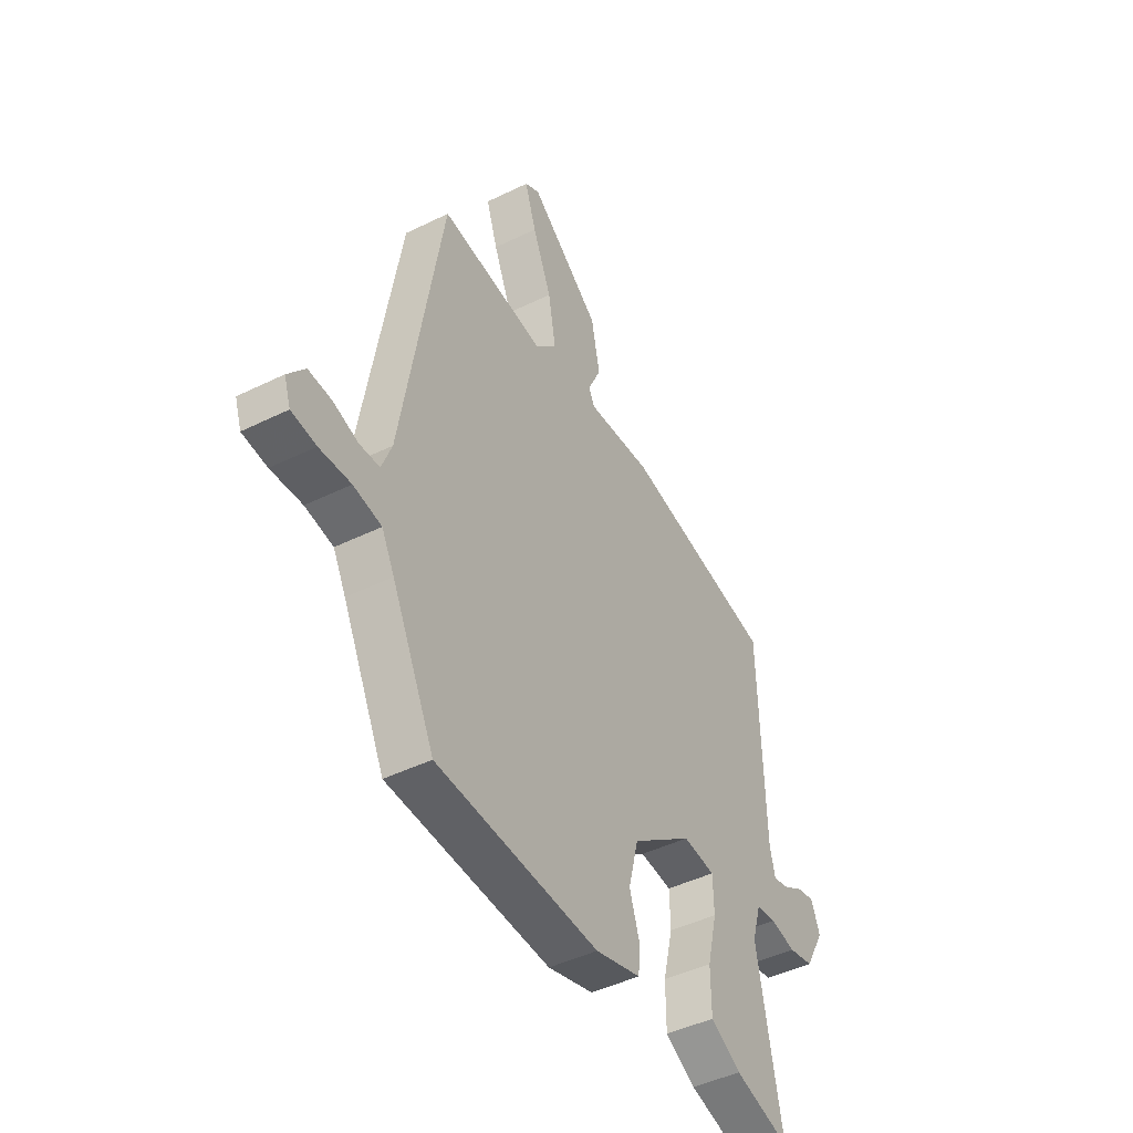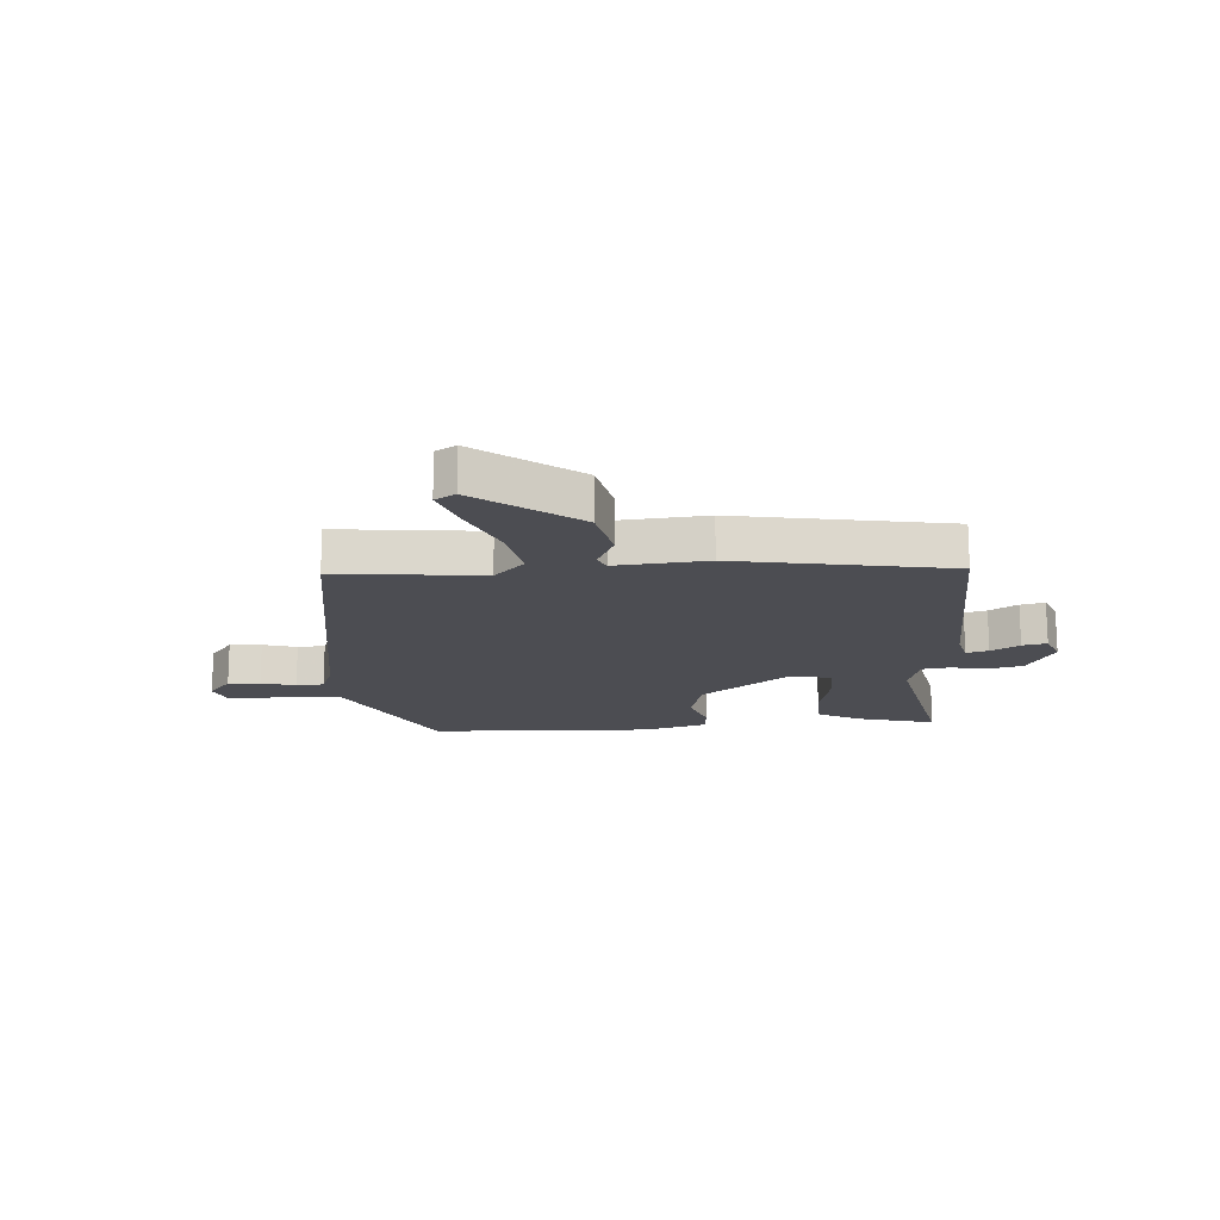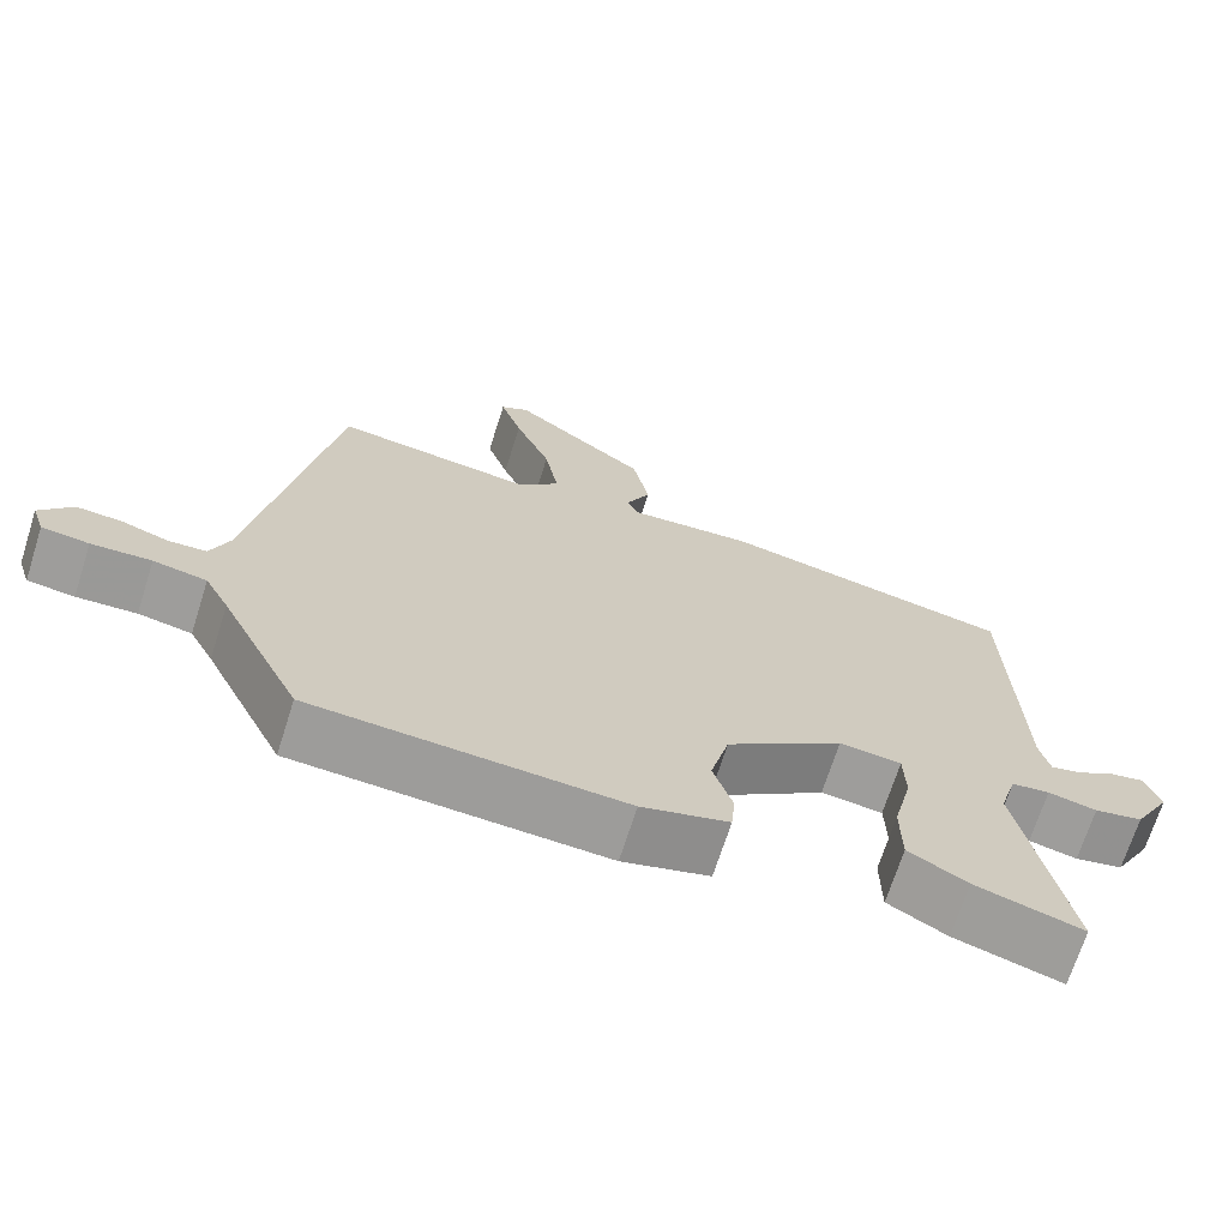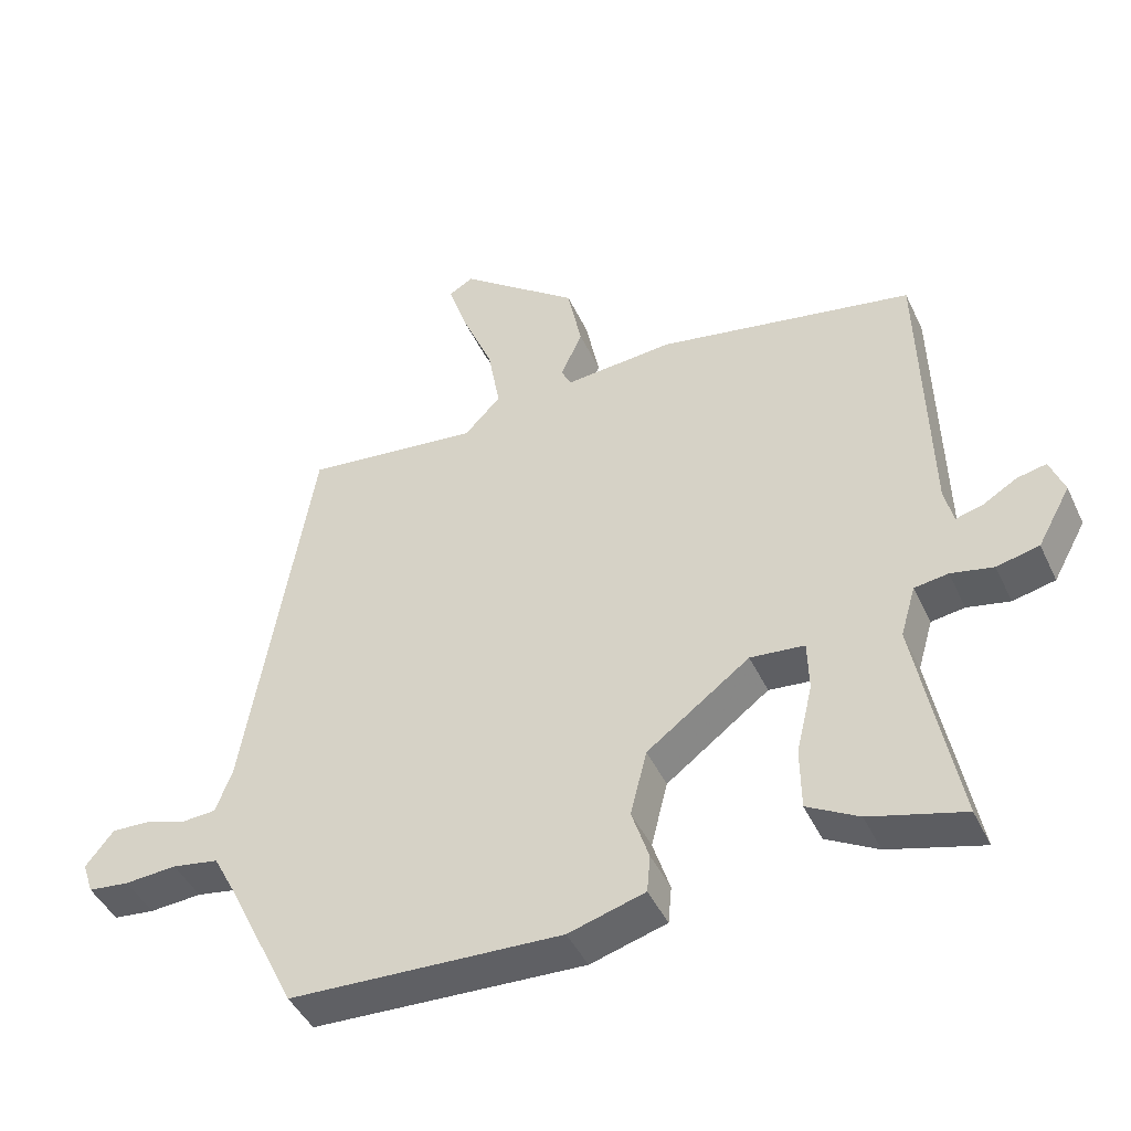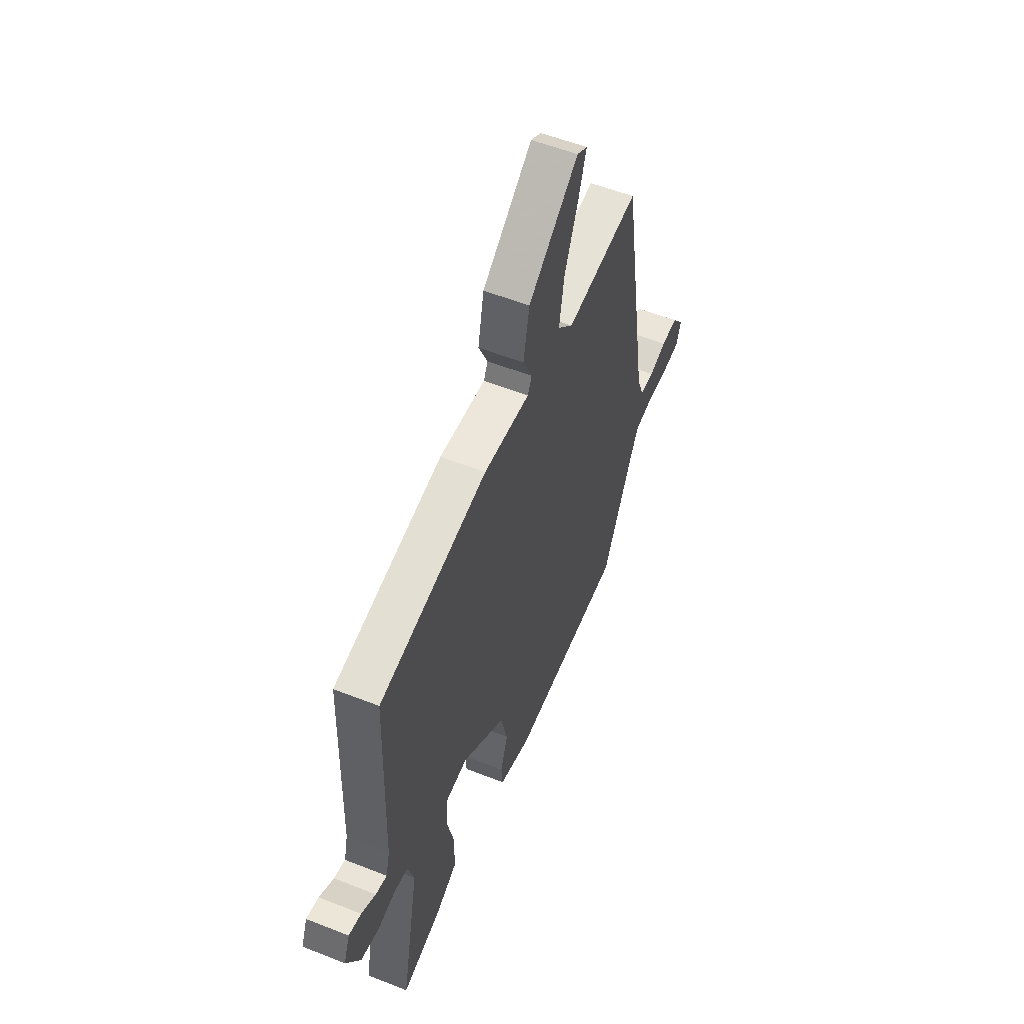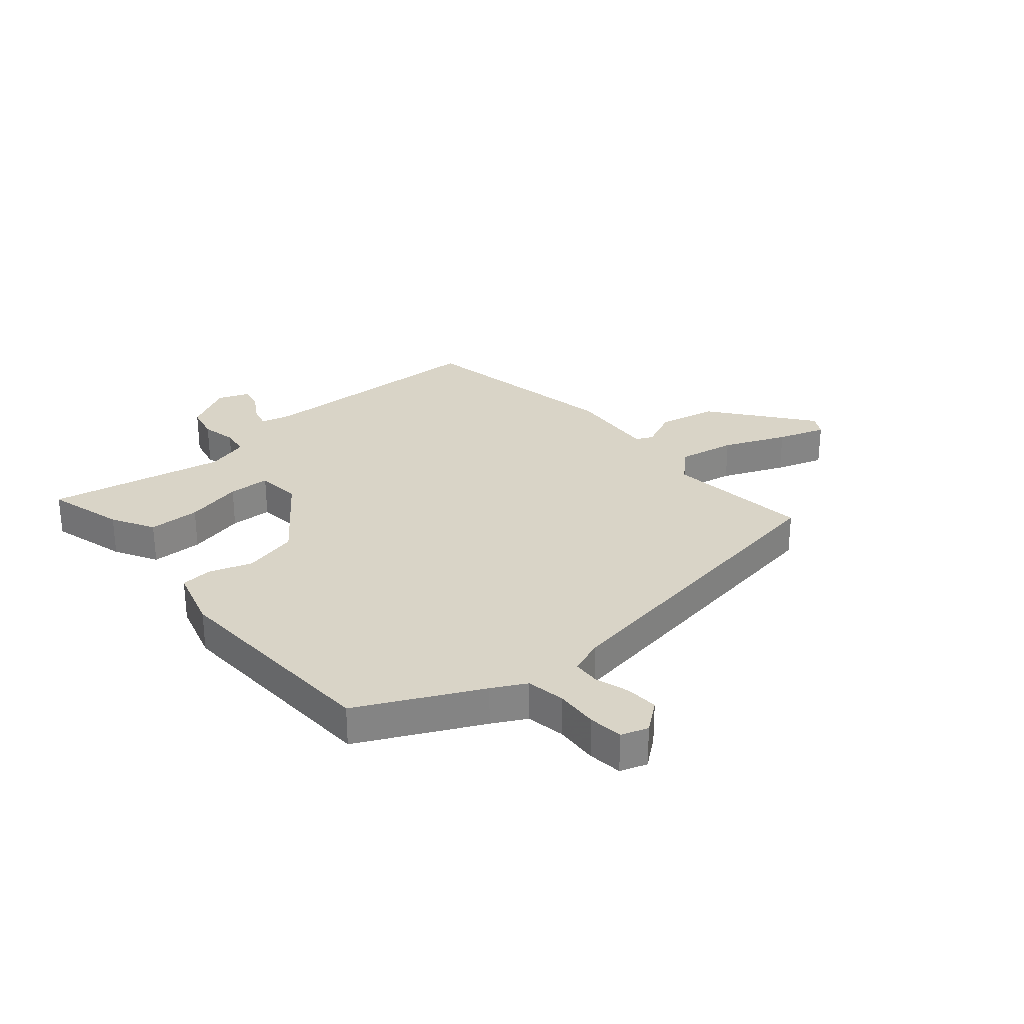
<metadata>
{"format":"obj","ext":"obj","renderer":"f3d","projection":"perspective","resolution":1024,"background":"white","views":[{"elev":-45.2,"azim":-60.4,"up":"+Z"},{"elev":-16.3,"azim":4.4,"up":"+Y"},{"elev":-69.7,"azim":-17.7,"up":"+Z"},{"elev":-44.8,"azim":24.1,"up":"+Z"},{"elev":55.3,"azim":112.6,"up":"+Z"},{"elev":28.6,"azim":-130.3,"up":"+Y"}]}
</metadata>
<code>
v 0.526 0.07 0.448
v 0.537 0.07 0.026
v 0.55 0.07 -0.028
v 0.589 0.07 -0.018
v 0.639 0.07 0.012
v 0.682 0.07 0.021
v 0.703 0.07 -0.034
v 0.655 0.07 -0.121
v 0.593 0.07 -0.135
v 0.531 0.07 -0.122
v 0.482 0.07 -0.129
v 0.46 0.07 -0.204
v 0.52 0.07 -0.519
v 0.383 0.07 -0.481
v 0.308 0.07 -0.439
v 0.307 0.07 -0.348
v 0.331 0.07 -0.247
v 0.329 0.07 -0.173
v 0.25 0.07 -0.165
v 0.1 0.07 -0.277
v 0.076 0.07 -0.373
v 0.101 0.07 -0.45
v 0.096 0.07 -0.505
v -0.015 0.07 -0.537
v -0.411 0.07 -0.519
v -0.515 0.07 -0.306
v -0.546 0.07 -0.247
v -0.614 0.07 -0.235
v -0.69 0.07 -0.24
v -0.75 0.07 -0.233
v -0.766 0.07 -0.186
v -0.725 0.07 -0.134
v -0.668 0.07 -0.137
v -0.608 0.07 -0.156
v -0.559 0.07 -0.153
v -0.535 0.07 -0.09
v -0.438 0.07 0.497
v -0.182 0.07 0.468
v -0.129 0.07 0.523
v -0.147 0.07 0.625
v -0.193 0.07 0.736
v -0.221 0.07 0.821
v -0.185 0.07 0.842
v -0.011 0.07 0.707
v 0.01 0.07 0.603
v -0.022 0.07 0.534
v -0.008 0.07 0.504
v 0.152 0.07 0.517
v 0.526 0 0.448
v 0.537 0 0.026
v 0.55 0 -0.028
v 0.589 0 -0.018
v 0.639 0 0.012
v 0.682 0 0.021
v 0.703 0 -0.034
v 0.655 0 -0.121
v 0.593 0 -0.135
v 0.531 0 -0.122
v 0.482 0 -0.129
v 0.46 0 -0.204
v 0.52 0 -0.519
v 0.383 0 -0.481
v 0.308 0 -0.439
v 0.307 0 -0.348
v 0.331 0 -0.247
v 0.329 0 -0.173
v 0.25 0 -0.165
v 0.1 0 -0.277
v 0.076 0 -0.373
v 0.101 0 -0.45
v 0.096 0 -0.505
v -0.015 0 -0.537
v -0.411 0 -0.519
v -0.515 0 -0.306
v -0.546 0 -0.247
v -0.614 0 -0.235
v -0.69 0 -0.24
v -0.75 0 -0.233
v -0.766 0 -0.186
v -0.725 0 -0.134
v -0.668 0 -0.137
v -0.608 0 -0.156
v -0.559 0 -0.153
v -0.535 0 -0.09
v -0.438 0 0.497
v -0.182 0 0.468
v -0.129 0 0.523
v -0.147 0 0.625
v -0.193 0 0.736
v -0.221 0 0.821
v -0.185 0 0.842
v -0.011 0 0.707
v 0.01 0 0.603
v -0.022 0 0.534
v -0.008 0 0.504
v 0.152 0 0.517
f 47 48 1 2
f 43 44 45 46
f 43 46 47
f 40 41 42 43
f 39 40 43 47
f 38 39 47 2
f 36 37 38 2
f 31 32 33 34
f 31 34 35
f 28 29 30 31
f 27 28 31 35
f 26 27 35 36
f 21 22 23 24
f 20 21 24 25
f 19 20 25 26
f 14 15 16 17
f 12 13 14 17
f 11 12 17 18
f 7 8 9 10
f 7 10 11
f 4 5 6 7
f 3 4 7 11
f 19 26 36 2
f 11 18 19
f 2 3 11 19
f 50 49 96 95
f 94 93 92 91
f 95 94 91
f 91 90 89 88
f 95 91 88 87
f 50 95 87 86
f 50 86 85 84
f 82 81 80 79
f 83 82 79
f 79 78 77 76
f 83 79 76 75
f 84 83 75 74
f 72 71 70 69
f 73 72 69 68
f 74 73 68 67
f 65 64 63 62
f 65 62 61 60
f 66 65 60 59
f 58 57 56 55
f 59 58 55
f 55 54 53 52
f 59 55 52 51
f 50 84 74 67
f 67 66 59
f 67 59 51 50
f 1 49 50 2
f 2 50 51 3
f 3 51 52 4
f 4 52 53 5
f 5 53 54 6
f 6 54 55 7
f 7 55 56 8
f 8 56 57 9
f 9 57 58 10
f 10 58 59 11
f 11 59 60 12
f 12 60 61 13
f 13 61 62 14
f 14 62 63 15
f 15 63 64 16
f 16 64 65 17
f 17 65 66 18
f 18 66 67 19
f 19 67 68 20
f 20 68 69 21
f 21 69 70 22
f 22 70 71 23
f 23 71 72 24
f 24 72 73 25
f 25 73 74 26
f 26 74 75 27
f 27 75 76 28
f 28 76 77 29
f 29 77 78 30
f 30 78 79 31
f 31 79 80 32
f 32 80 81 33
f 33 81 82 34
f 34 82 83 35
f 35 83 84 36
f 36 84 85 37
f 37 85 86 38
f 38 86 87 39
f 39 87 88 40
f 40 88 89 41
f 41 89 90 42
f 42 90 91 43
f 43 91 92 44
f 44 92 93 45
f 45 93 94 46
f 46 94 95 47
f 47 95 96 48
f 48 96 49 1

</code>
